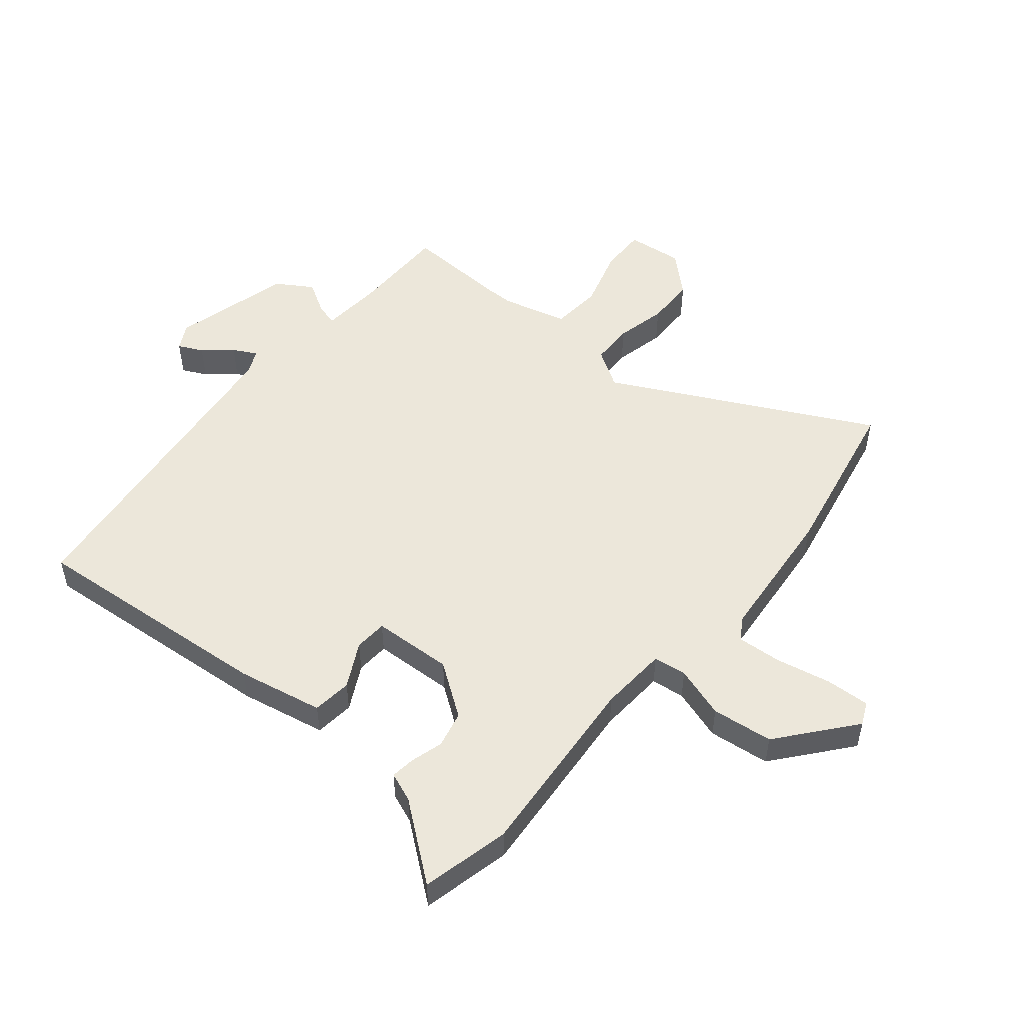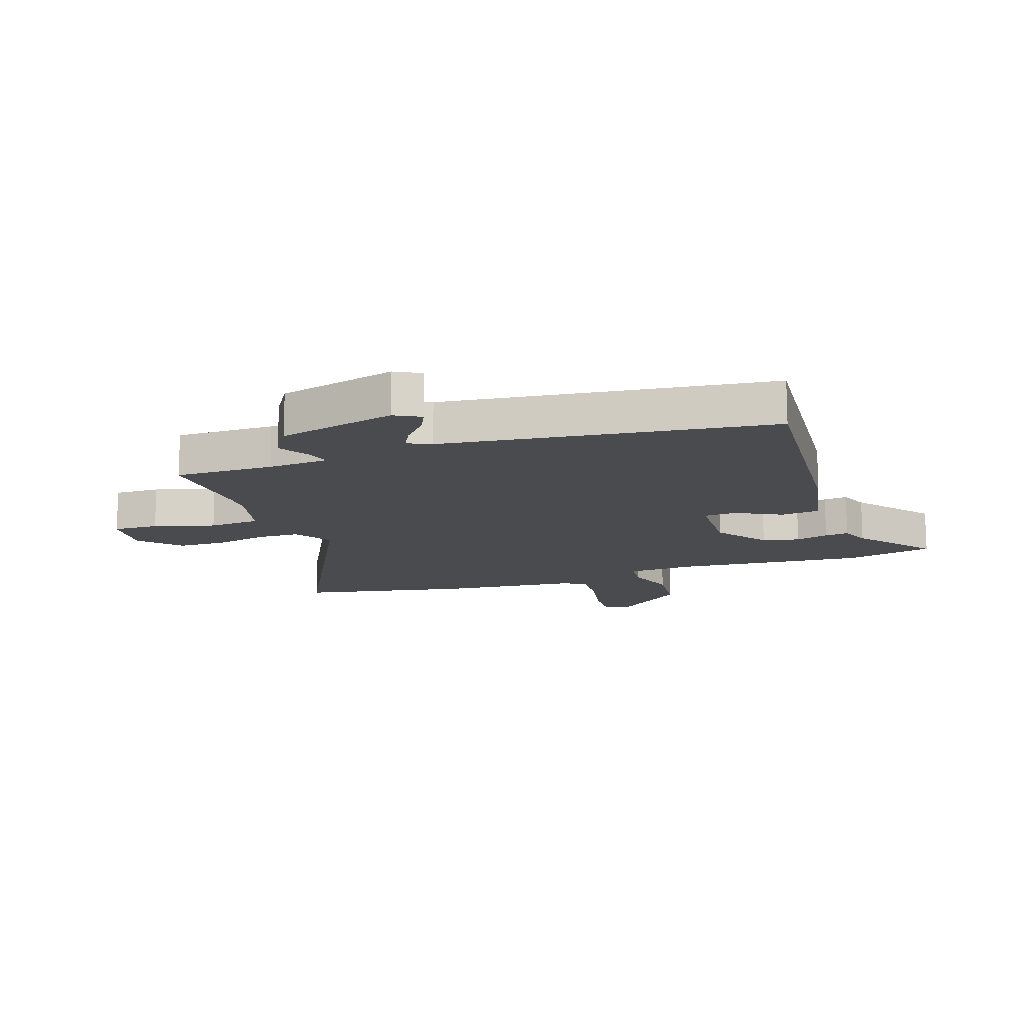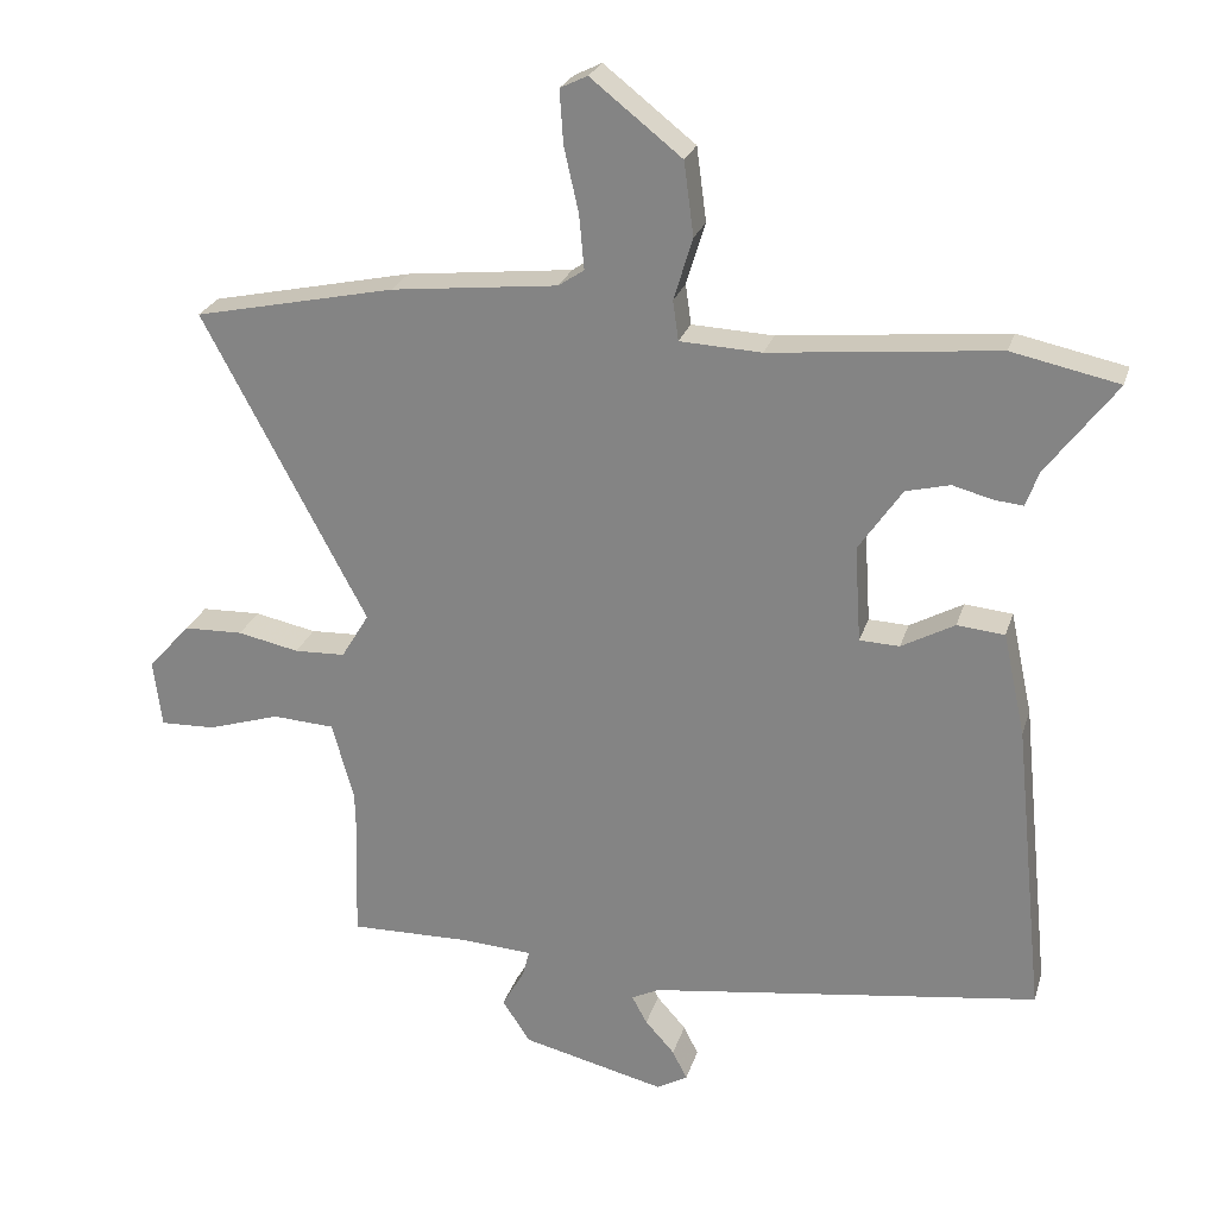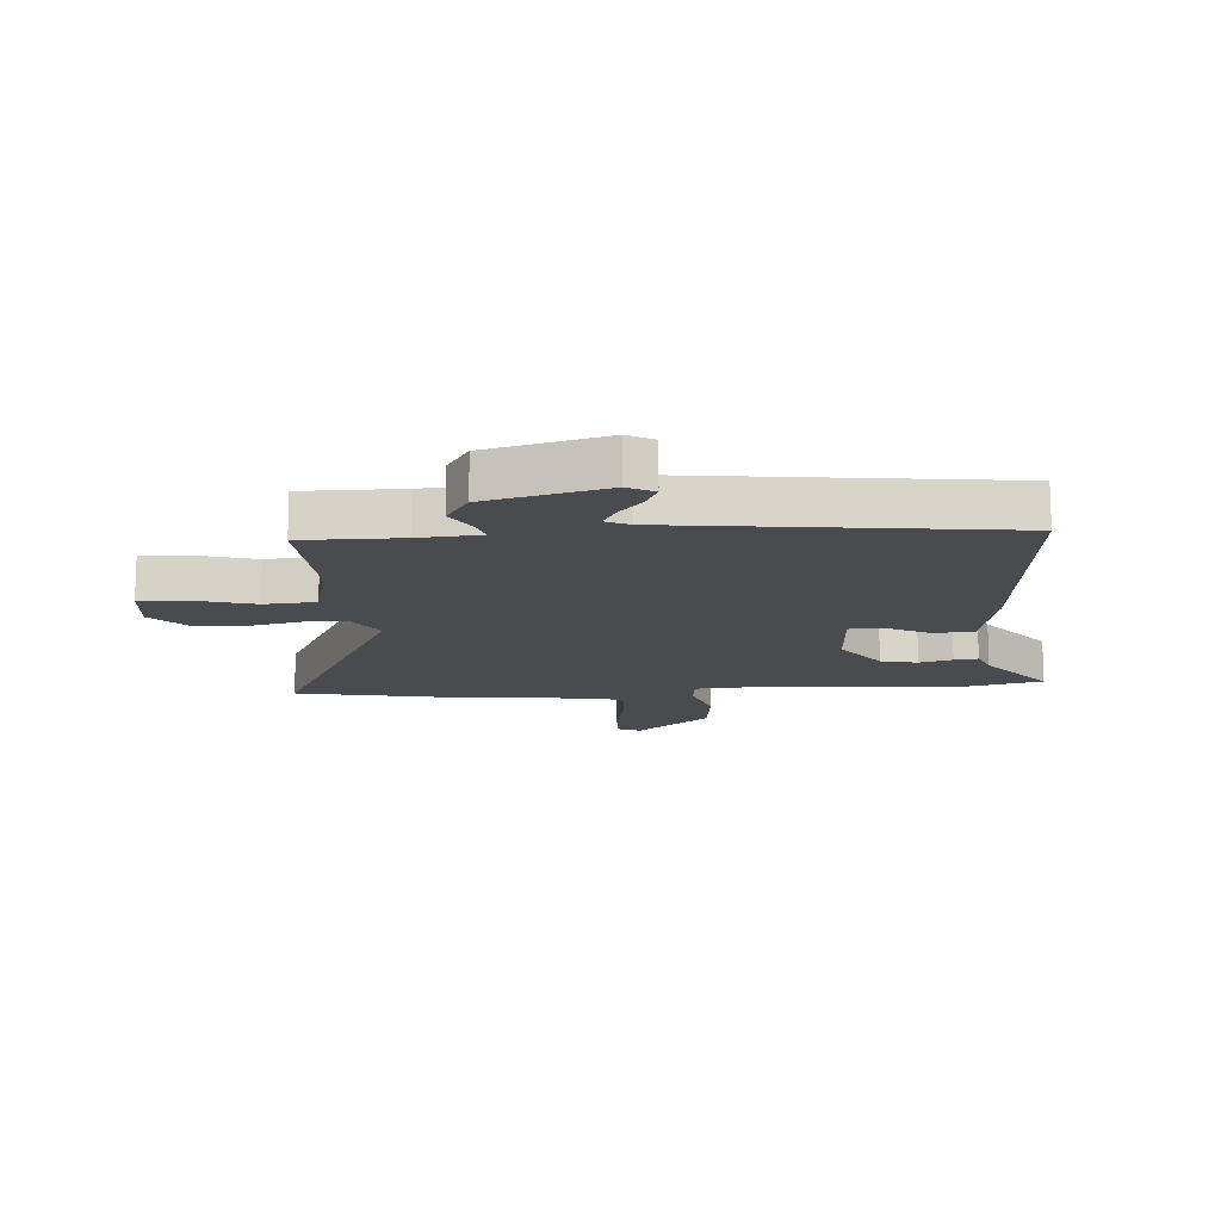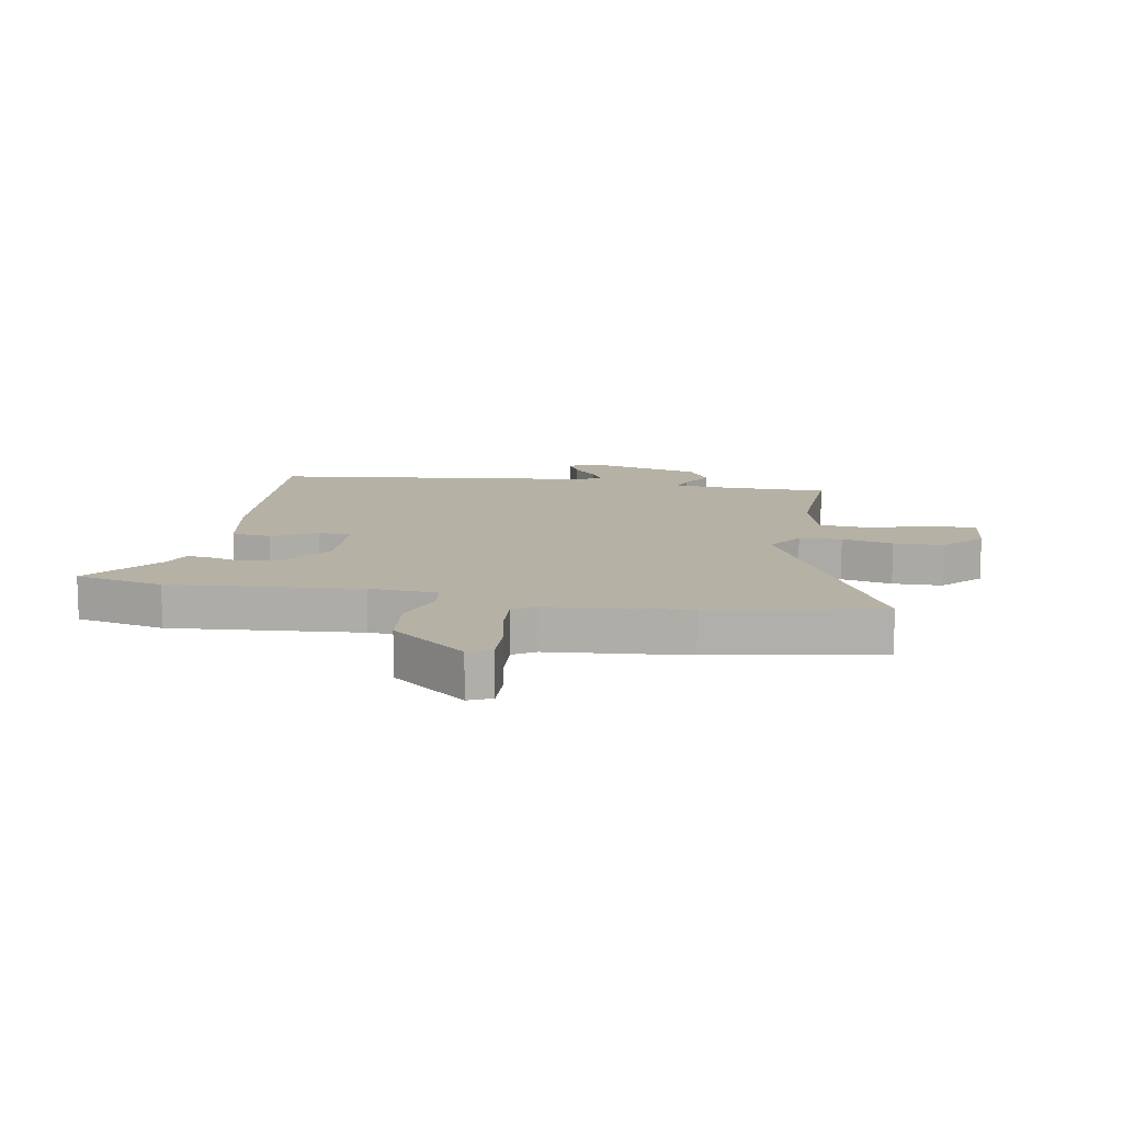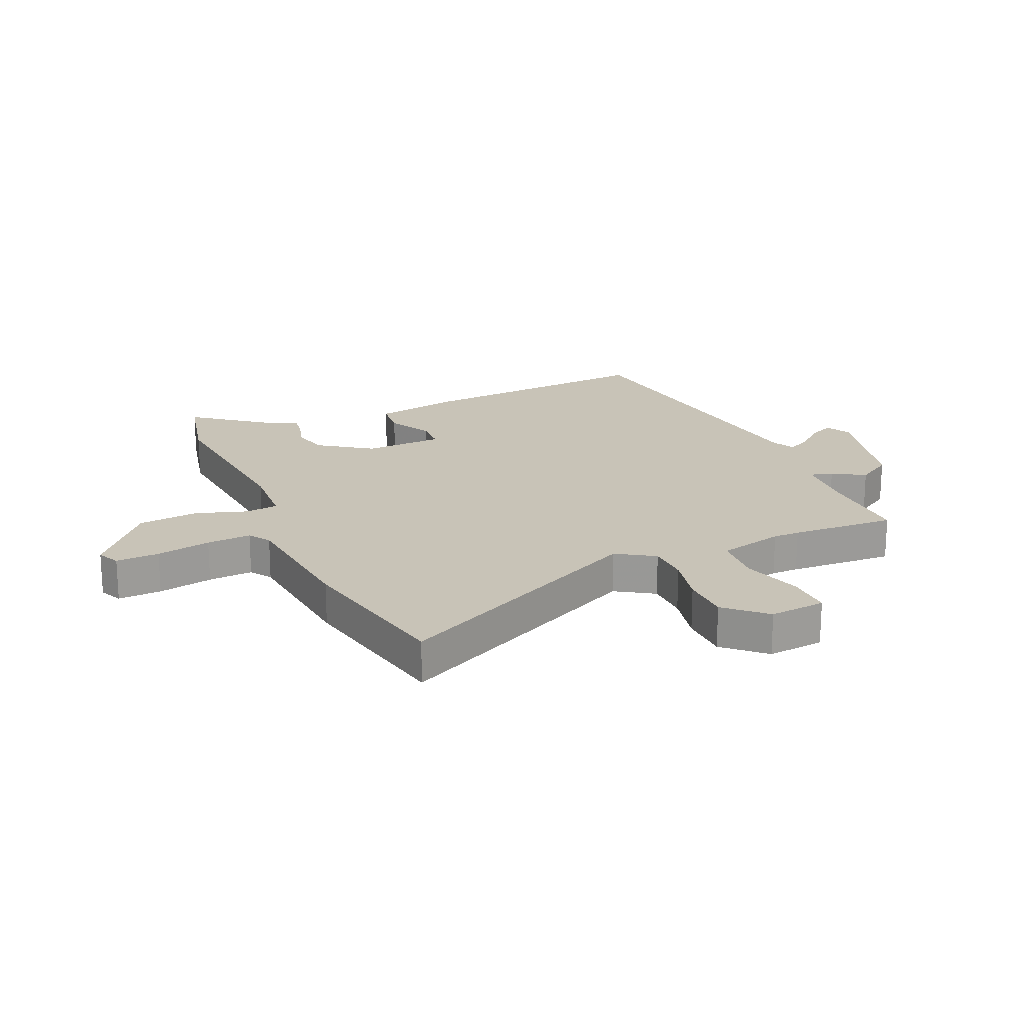
<metadata>
{"format":"obj","ext":"obj","renderer":"f3d","projection":"perspective","resolution":1024,"background":"white","views":[{"elev":51.1,"azim":-49.2,"up":"+Y"},{"elev":-13.8,"azim":-159.9,"up":"+Y"},{"elev":25.1,"azim":-164.5,"up":"+Z"},{"elev":-14.1,"azim":-174.7,"up":"+Y"},{"elev":12.0,"azim":11.3,"up":"+Y"},{"elev":19.8,"azim":67.4,"up":"+Y"}]}
</metadata>
<code>
v -0.536 0.07 -0.466
v -0.492 0.07 -0.041
v -0.46 0.07 0.106
v -0.392 0.07 0.112
v -0.316 0.07 0.07
v -0.259 0.07 0.072
v -0.25 0.07 0.21
v -0.312 0.07 0.301
v -0.375 0.07 0.317
v -0.432 0.07 0.302
v -0.473 0.07 0.298
v -0.492 0.07 0.349
v -0.591 0.07 0.481
v -0.438 0.07 0.513
v -0.114 0.07 0.479
v 0.003 0.07 0.484
v 0.011 0.07 0.541
v -0.016 0.07 0.63
v -0.002 0.07 0.735
v 0.128 0.07 0.837
v 0.167 0.07 0.818
v 0.162 0.07 0.743
v 0.141 0.07 0.649
v 0.134 0.07 0.572
v 0.171 0.07 0.547
v 0.409 0.07 0.52
v 0.698 0.07 0.457
v 0.464 0.07 0.016
v 0.504 0.07 -0.05
v 0.577 0.07 -0.053
v 0.665 0.07 -0.035
v 0.75 0.07 -0.038
v 0.811 0.07 -0.106
v 0.799 0.07 -0.203
v 0.72 0.07 -0.2
v 0.616 0.07 -0.167
v 0.527 0.07 -0.172
v 0.496 0.07 -0.285
v 0.495 0.07 -0.331
v 0.5 0.07 -0.513
v 0.33 0.07 -0.509
v 0.225 0.07 -0.515
v 0.235 0.07 -0.554
v 0.267 0.07 -0.61
v 0.227 0.07 -0.671
v 0.022 0.07 -0.72
v -0.022 0.07 -0.695
v -0.001 0.07 -0.653
v 0.041 0.07 -0.606
v 0.063 0.07 -0.566
v 0.023 0.07 -0.546
v -0.536 0 -0.466
v -0.492 0 -0.041
v -0.46 0 0.106
v -0.392 0 0.112
v -0.316 0 0.07
v -0.259 0 0.072
v -0.25 0 0.21
v -0.312 0 0.301
v -0.375 0 0.317
v -0.432 0 0.302
v -0.473 0 0.298
v -0.492 0 0.349
v -0.591 0 0.481
v -0.438 0 0.513
v -0.114 0 0.479
v 0.003 0 0.484
v 0.011 0 0.541
v -0.016 0 0.63
v -0.002 0 0.735
v 0.128 0 0.837
v 0.167 0 0.818
v 0.162 0 0.743
v 0.141 0 0.649
v 0.134 0 0.572
v 0.171 0 0.547
v 0.409 0 0.52
v 0.698 0 0.457
v 0.464 0 0.016
v 0.504 0 -0.05
v 0.577 0 -0.053
v 0.665 0 -0.035
v 0.75 0 -0.038
v 0.811 0 -0.106
v 0.799 0 -0.203
v 0.72 0 -0.2
v 0.616 0 -0.167
v 0.527 0 -0.172
v 0.496 0 -0.285
v 0.495 0 -0.331
v 0.5 0 -0.513
v 0.33 0 -0.509
v 0.225 0 -0.515
v 0.235 0 -0.554
v 0.267 0 -0.61
v 0.227 0 -0.671
v 0.022 0 -0.72
v -0.022 0 -0.695
v -0.001 0 -0.653
v 0.041 0 -0.606
v 0.063 0 -0.566
v 0.023 0 -0.546
f 46 47 48 49
f 46 49 50
f 43 44 45 46
f 42 43 46 50
f 39 40 41
f 38 39 41 42
f 37 38 42 50
f 33 34 35 36
f 33 36 37
f 30 31 32 33
f 29 30 33 37
f 28 29 37 50
f 25 26 27 28
f 24 25 28 50
f 20 21 22 23
f 20 23 24
f 17 18 19 20
f 16 17 20 24
f 12 13 14 15
f 12 15 16
f 9 10 11 12
f 8 9 12 16
f 7 8 16
f 6 7 16 24
f 2 3 4 5
f 51 1 2 5
f 51 5 6
f 6 24 50 51
f 100 99 98 97
f 101 100 97
f 97 96 95 94
f 101 97 94 93
f 92 91 90
f 93 92 90 89
f 101 93 89 88
f 87 86 85 84
f 88 87 84
f 84 83 82 81
f 88 84 81 80
f 101 88 80 79
f 79 78 77 76
f 101 79 76 75
f 74 73 72 71
f 75 74 71
f 71 70 69 68
f 75 71 68 67
f 66 65 64 63
f 67 66 63
f 63 62 61 60
f 67 63 60 59
f 67 59 58
f 75 67 58 57
f 56 55 54 53
f 56 53 52 102
f 57 56 102
f 102 101 75 57
f 1 52 53 2
f 2 53 54 3
f 3 54 55 4
f 4 55 56 5
f 5 56 57 6
f 6 57 58 7
f 7 58 59 8
f 8 59 60 9
f 9 60 61 10
f 10 61 62 11
f 11 62 63 12
f 12 63 64 13
f 13 64 65 14
f 14 65 66 15
f 15 66 67 16
f 16 67 68 17
f 17 68 69 18
f 18 69 70 19
f 19 70 71 20
f 20 71 72 21
f 21 72 73 22
f 22 73 74 23
f 23 74 75 24
f 24 75 76 25
f 25 76 77 26
f 26 77 78 27
f 27 78 79 28
f 28 79 80 29
f 29 80 81 30
f 30 81 82 31
f 31 82 83 32
f 32 83 84 33
f 33 84 85 34
f 34 85 86 35
f 35 86 87 36
f 36 87 88 37
f 37 88 89 38
f 38 89 90 39
f 39 90 91 40
f 40 91 92 41
f 41 92 93 42
f 42 93 94 43
f 43 94 95 44
f 44 95 96 45
f 45 96 97 46
f 46 97 98 47
f 47 98 99 48
f 48 99 100 49
f 49 100 101 50
f 50 101 102 51
f 51 102 52 1

</code>
